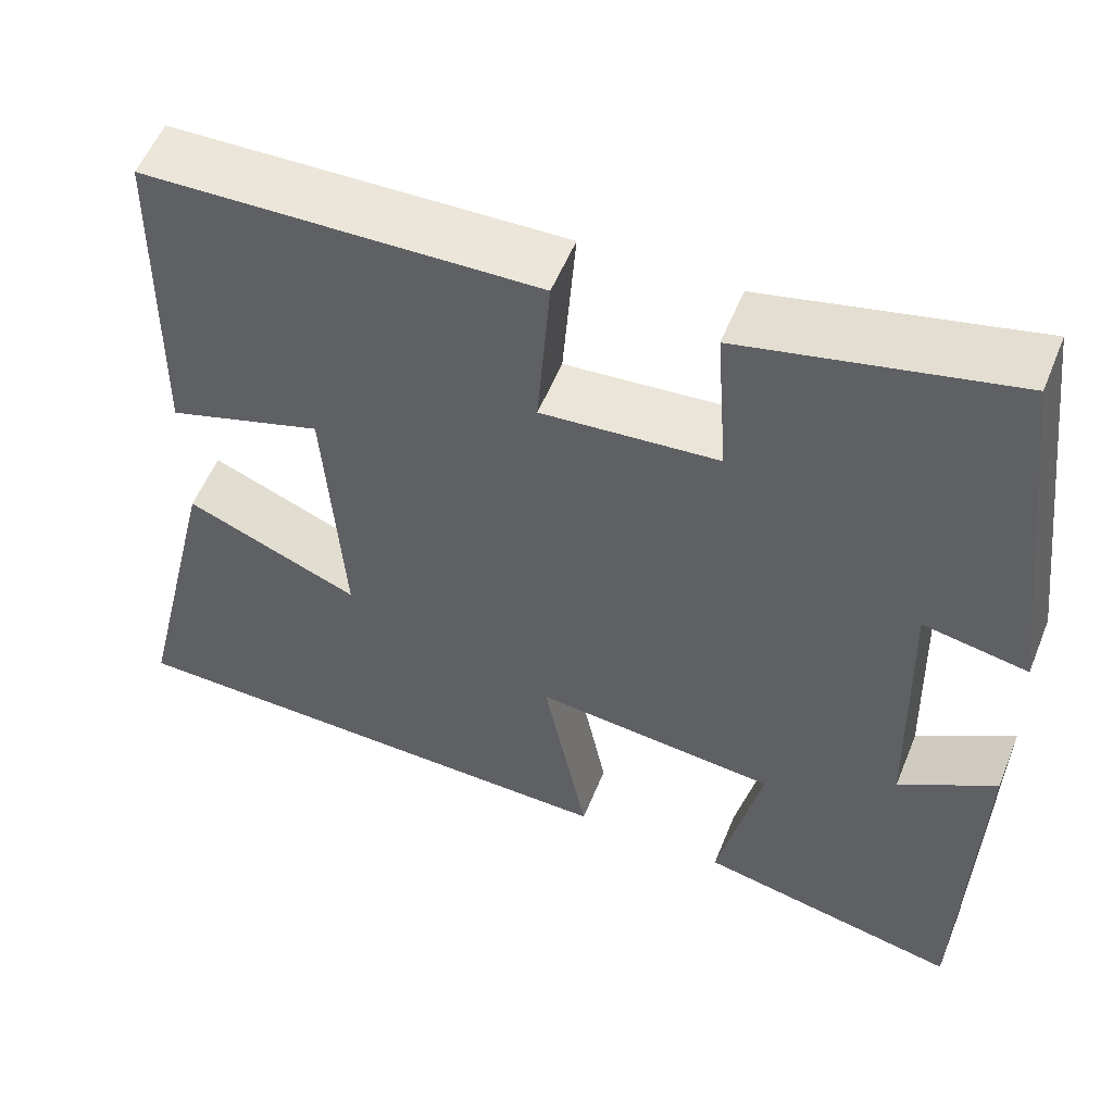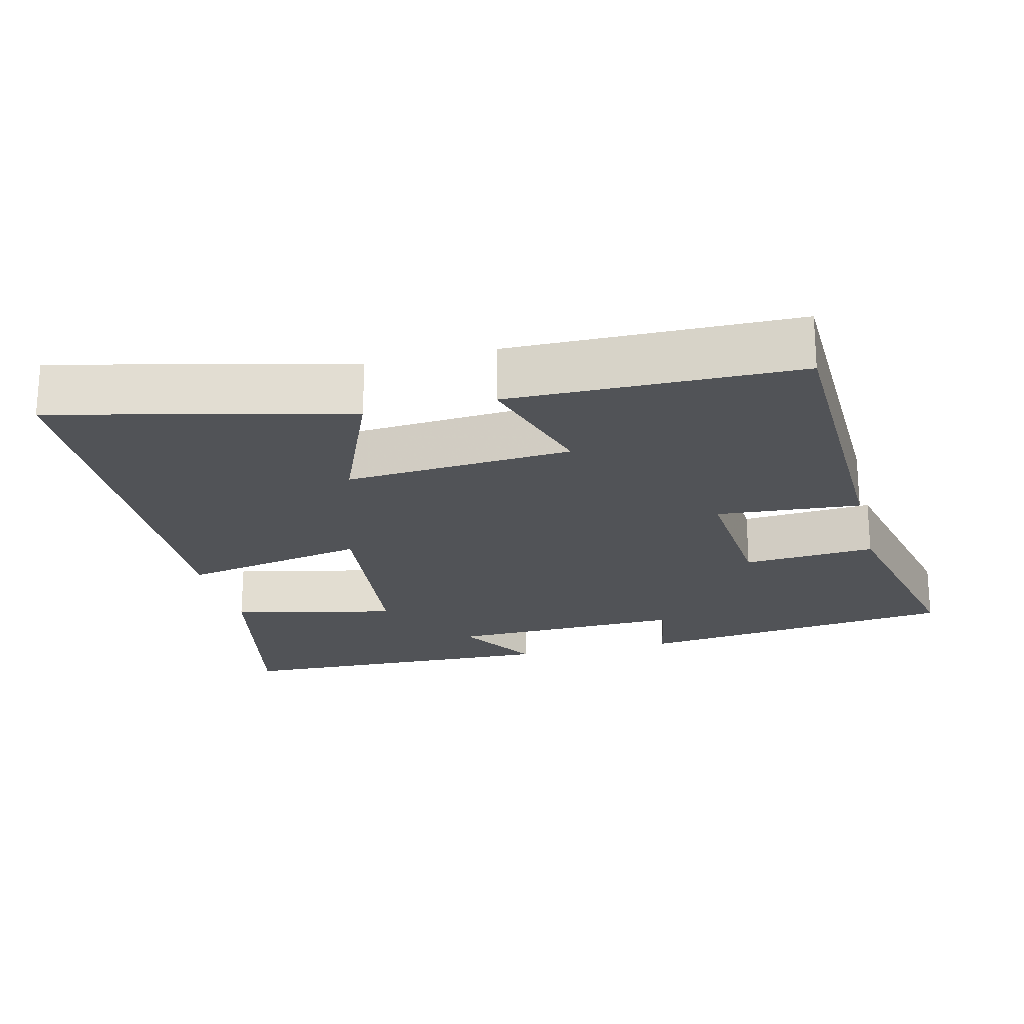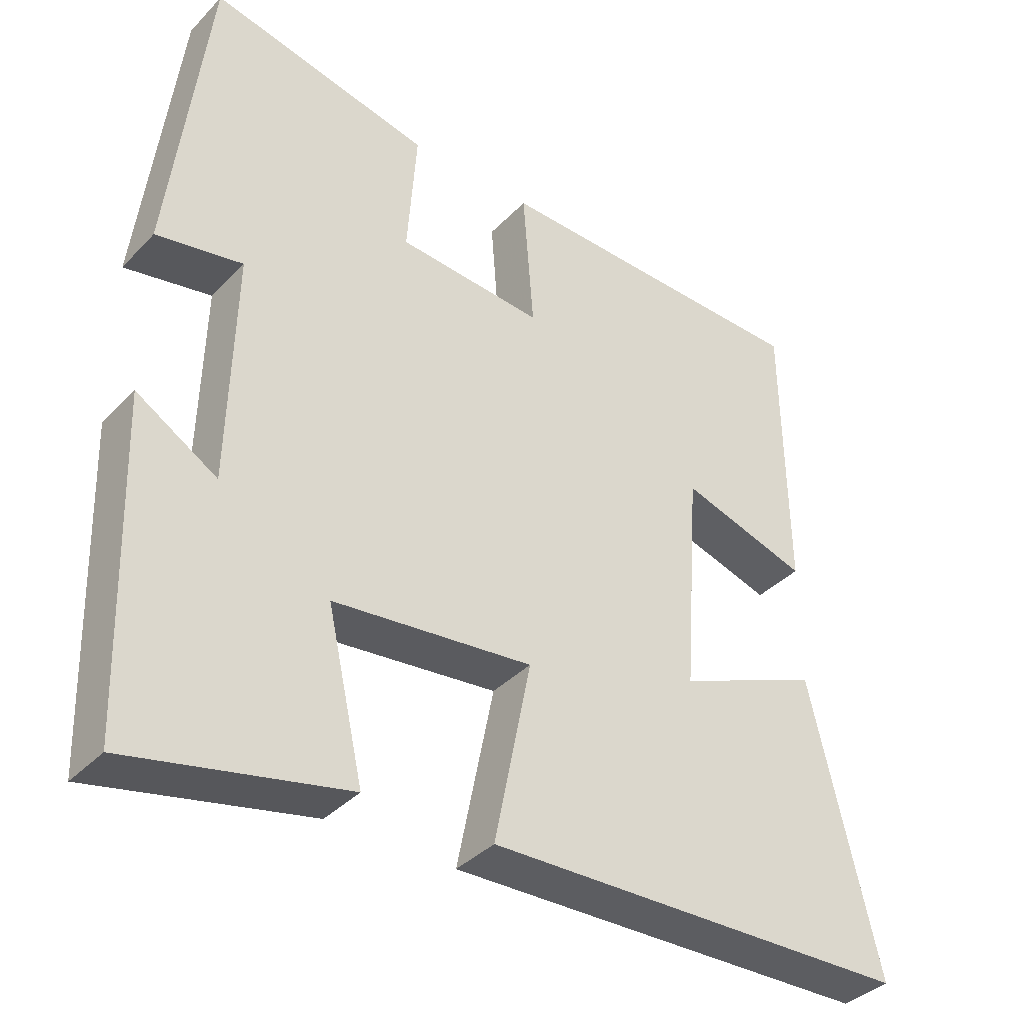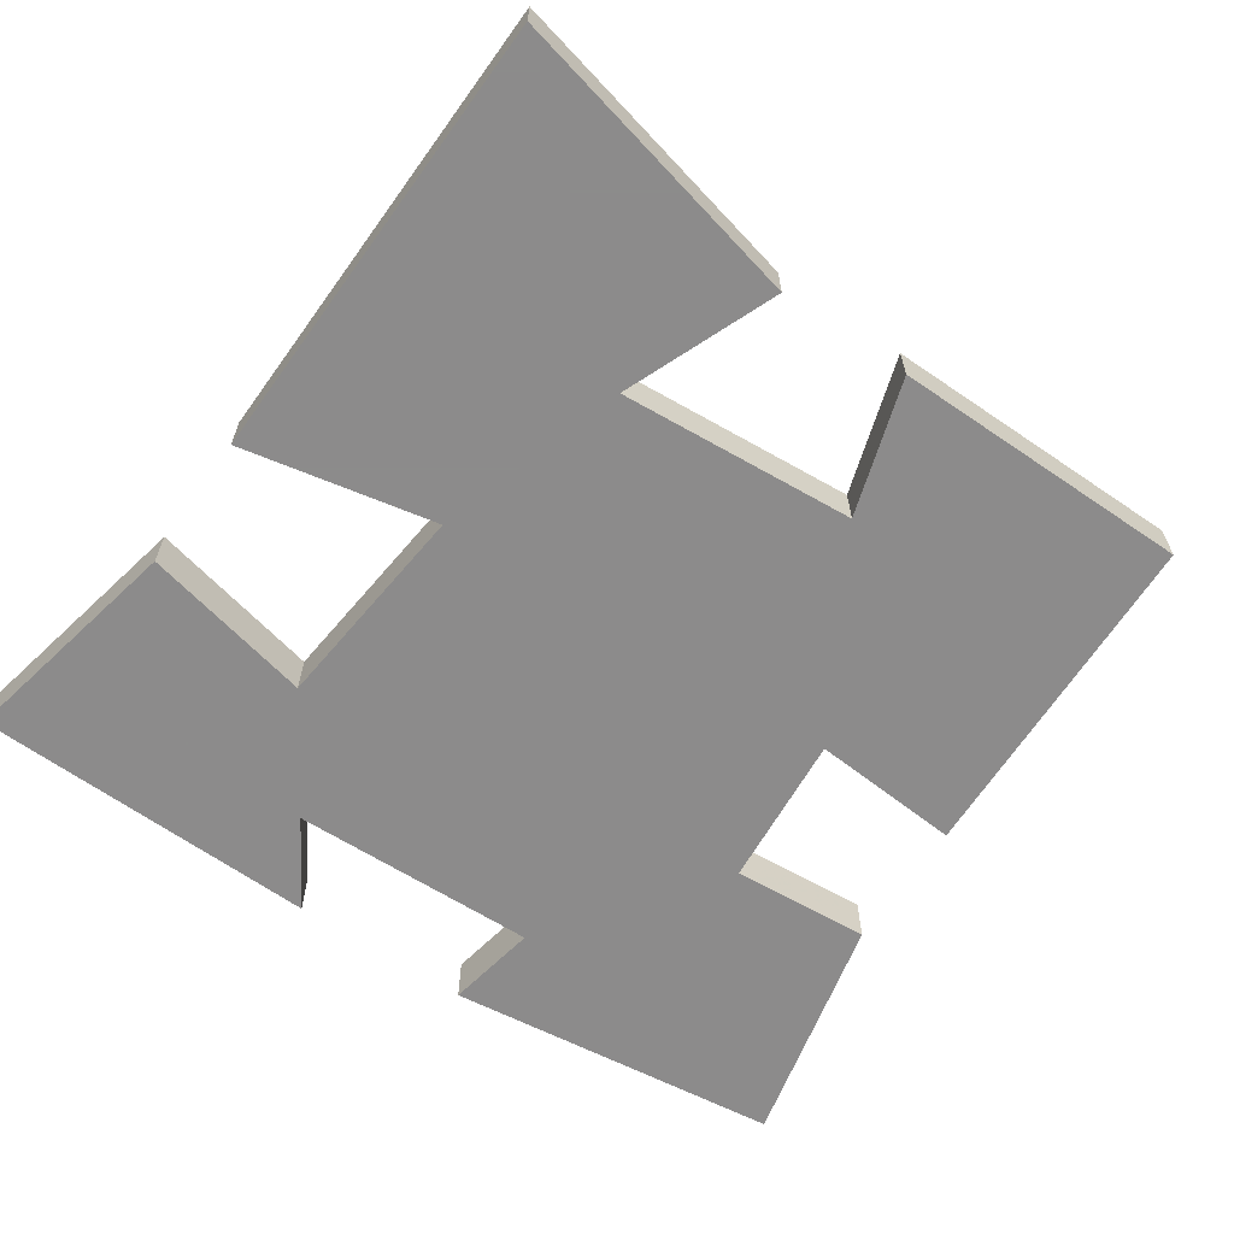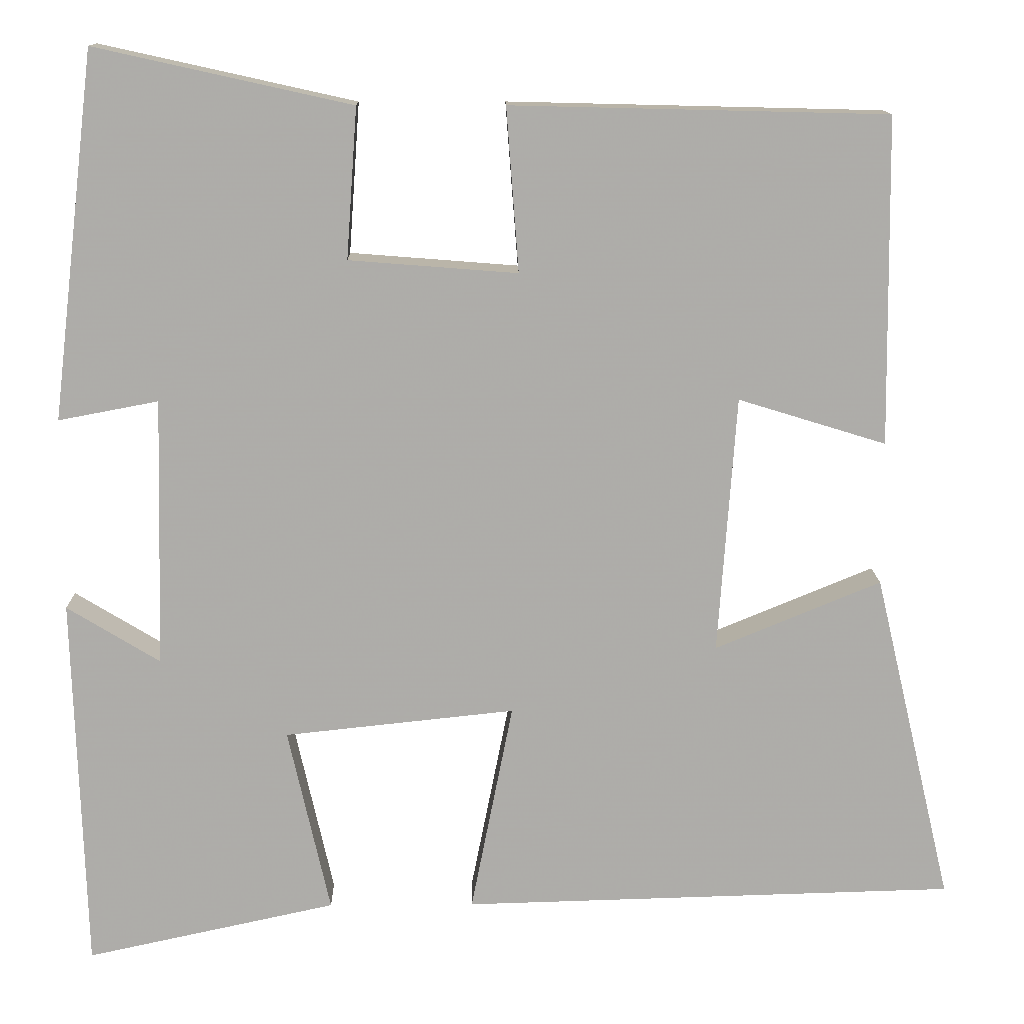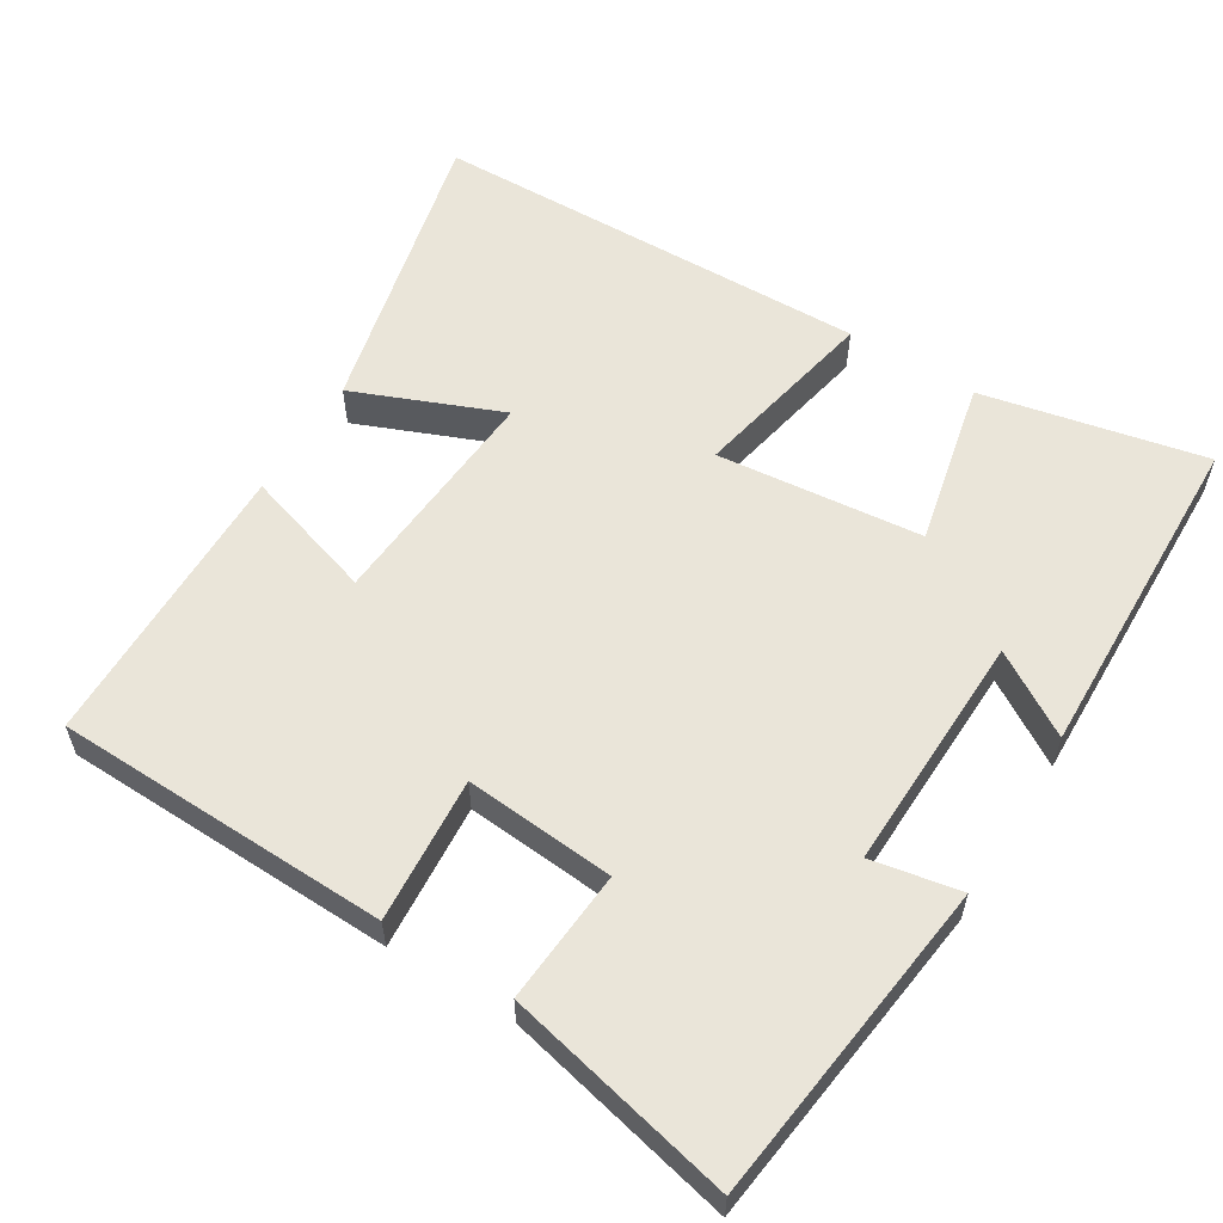
<metadata>
{"format":"obj","ext":"obj","renderer":"f3d","projection":"perspective","resolution":1024,"background":"white","views":[{"elev":54.7,"azim":21.8,"up":"+Z"},{"elev":-21.9,"azim":-76.2,"up":"+Y"},{"elev":-37.4,"azim":142.2,"up":"+Z"},{"elev":-64.0,"azim":-124.0,"up":"+Y"},{"elev":13.1,"azim":179.1,"up":"+Z"},{"elev":58.2,"azim":31.8,"up":"+Y"}]}
</metadata>
<code>
v 0.486 0.07 -0.566
v 0.182 0.07 -0.5
v 0.233 0.07 -0.274
v -0.047 0.07 -0.244
v 0.004 0.07 -0.5
v -0.595 0.07 -0.483
v -0.5 0.07 -0.081
v -0.299 0.07 -0.164
v -0.321 0.07 0.148
v -0.5 0.07 0.093
v -0.495 0.07 0.489
v -0.04 0.07 0.5
v -0.055 0.07 0.302
v 0.149 0.07 0.318
v 0.136 0.07 0.5
v 0.447 0.07 0.569
v 0.5 0.07 0.125
v 0.379 0.07 0.148
v 0.387 0.07 -0.178
v 0.5 0.07 -0.109
v 0.486 0 -0.566
v 0.182 0 -0.5
v 0.233 0 -0.274
v -0.047 0 -0.244
v 0.004 0 -0.5
v -0.595 0 -0.483
v -0.5 0 -0.081
v -0.299 0 -0.164
v -0.321 0 0.148
v -0.5 0 0.093
v -0.495 0 0.489
v -0.04 0 0.5
v -0.055 0 0.302
v 0.149 0 0.318
v 0.136 0 0.5
v 0.447 0 0.569
v 0.5 0 0.125
v 0.379 0 0.148
v 0.387 0 -0.178
v 0.5 0 -0.109
f 1 2 3
f 20 1 3
f 19 20 3
f 18 19 3 4
f 16 17 18
f 15 16 18
f 14 15 18
f 13 14 18 4
f 11 12 13
f 10 11 13
f 9 10 13
f 8 9 13 4
f 5 6 7 8
f 4 5 8
f 23 22 21
f 23 21 40
f 23 40 39
f 24 23 39 38
f 38 37 36
f 38 36 35
f 38 35 34
f 24 38 34 33
f 33 32 31
f 33 31 30
f 33 30 29
f 24 33 29 28
f 28 27 26 25
f 28 25 24
f 1 21 22 2
f 2 22 23 3
f 3 23 24 4
f 4 24 25 5
f 5 25 26 6
f 6 26 27 7
f 7 27 28 8
f 8 28 29 9
f 9 29 30 10
f 10 30 31 11
f 11 31 32 12
f 12 32 33 13
f 13 33 34 14
f 14 34 35 15
f 15 35 36 16
f 16 36 37 17
f 17 37 38 18
f 18 38 39 19
f 19 39 40 20
f 20 40 21 1

</code>
